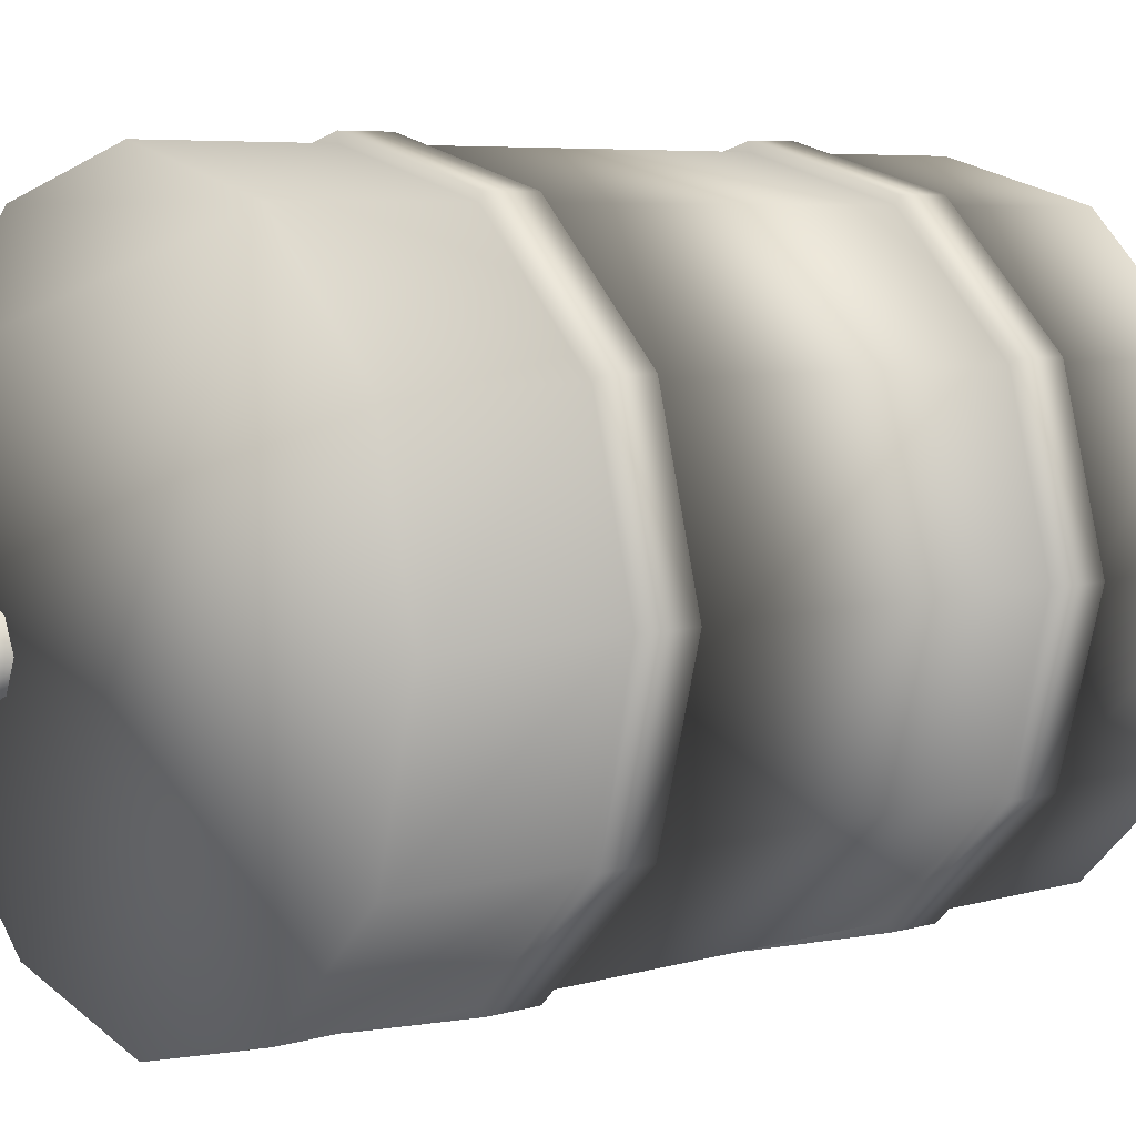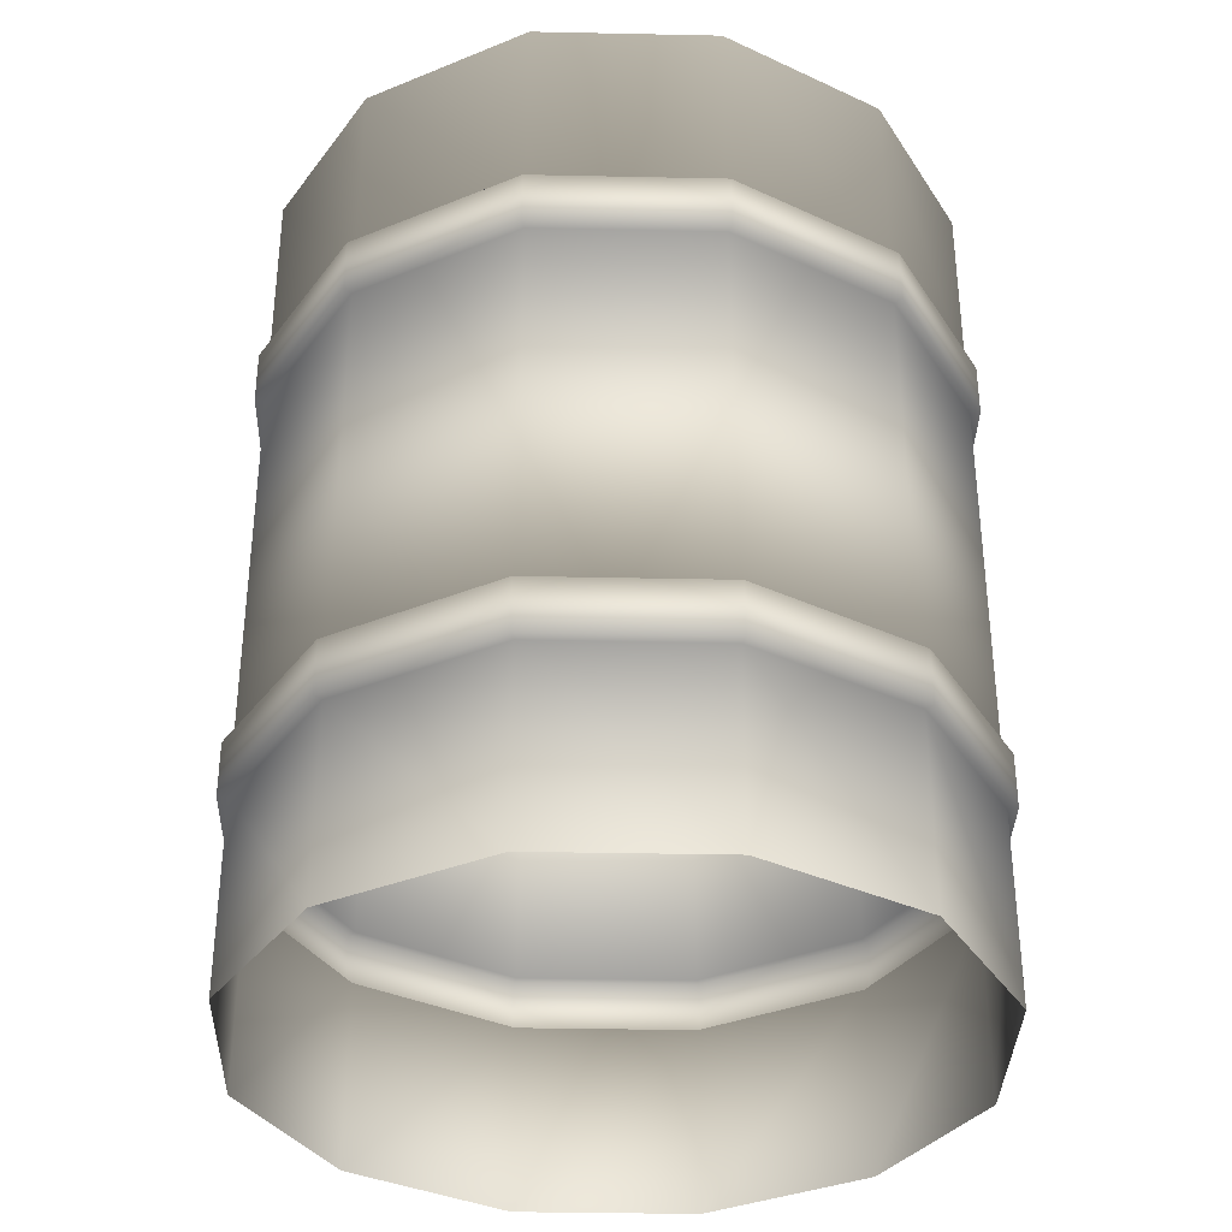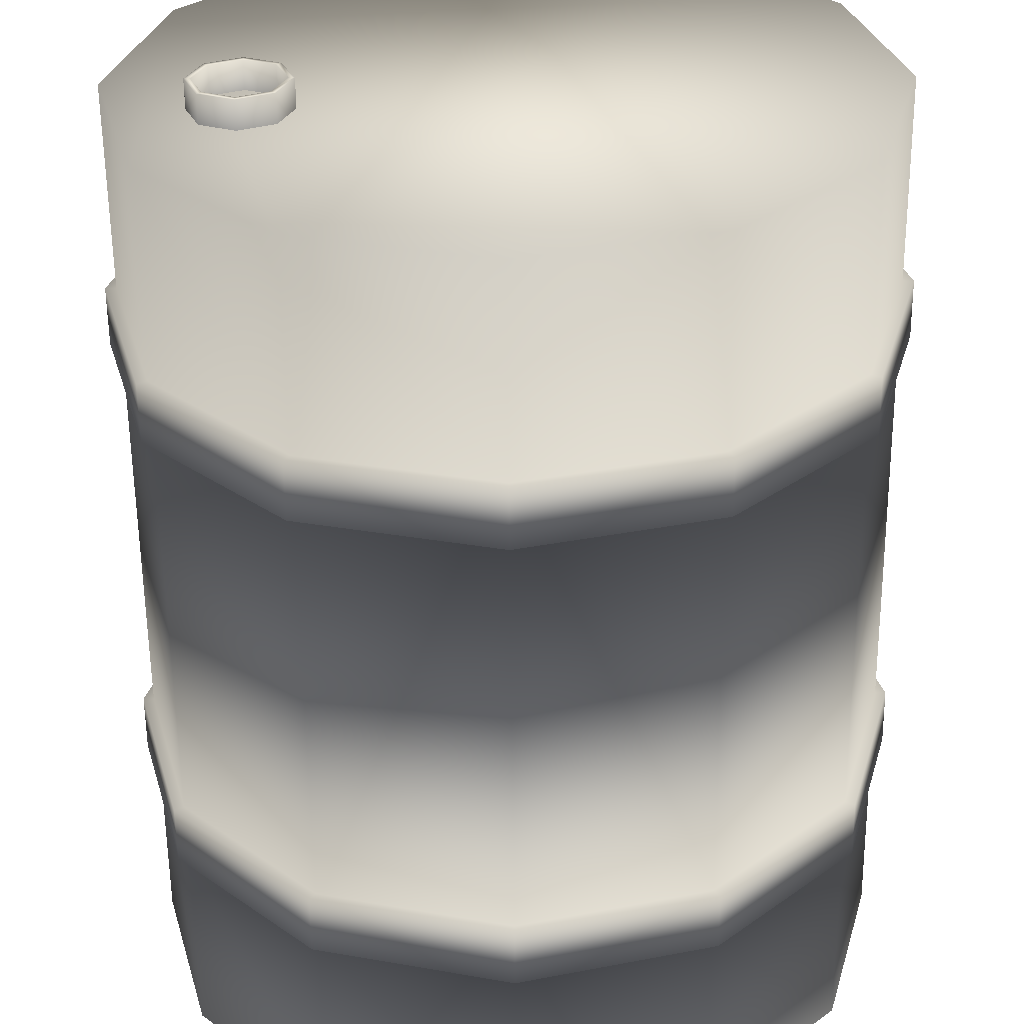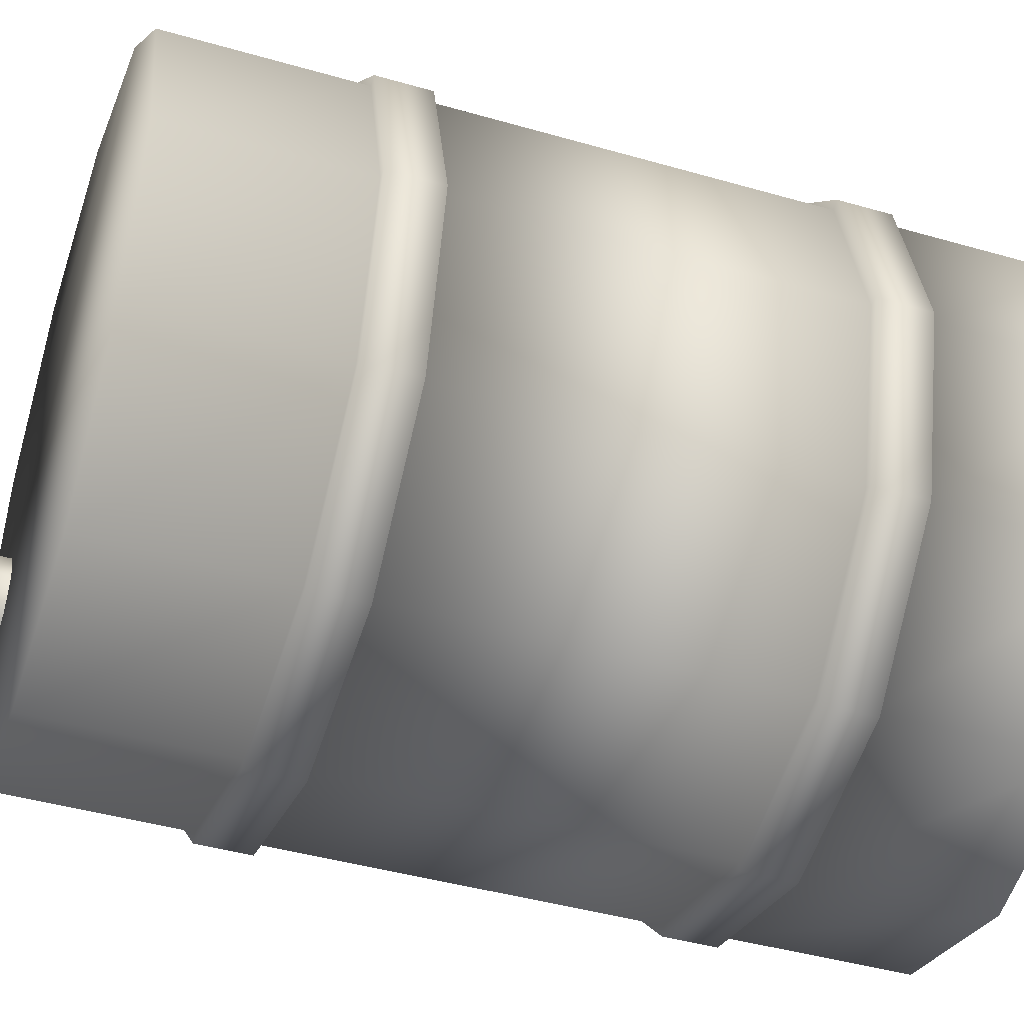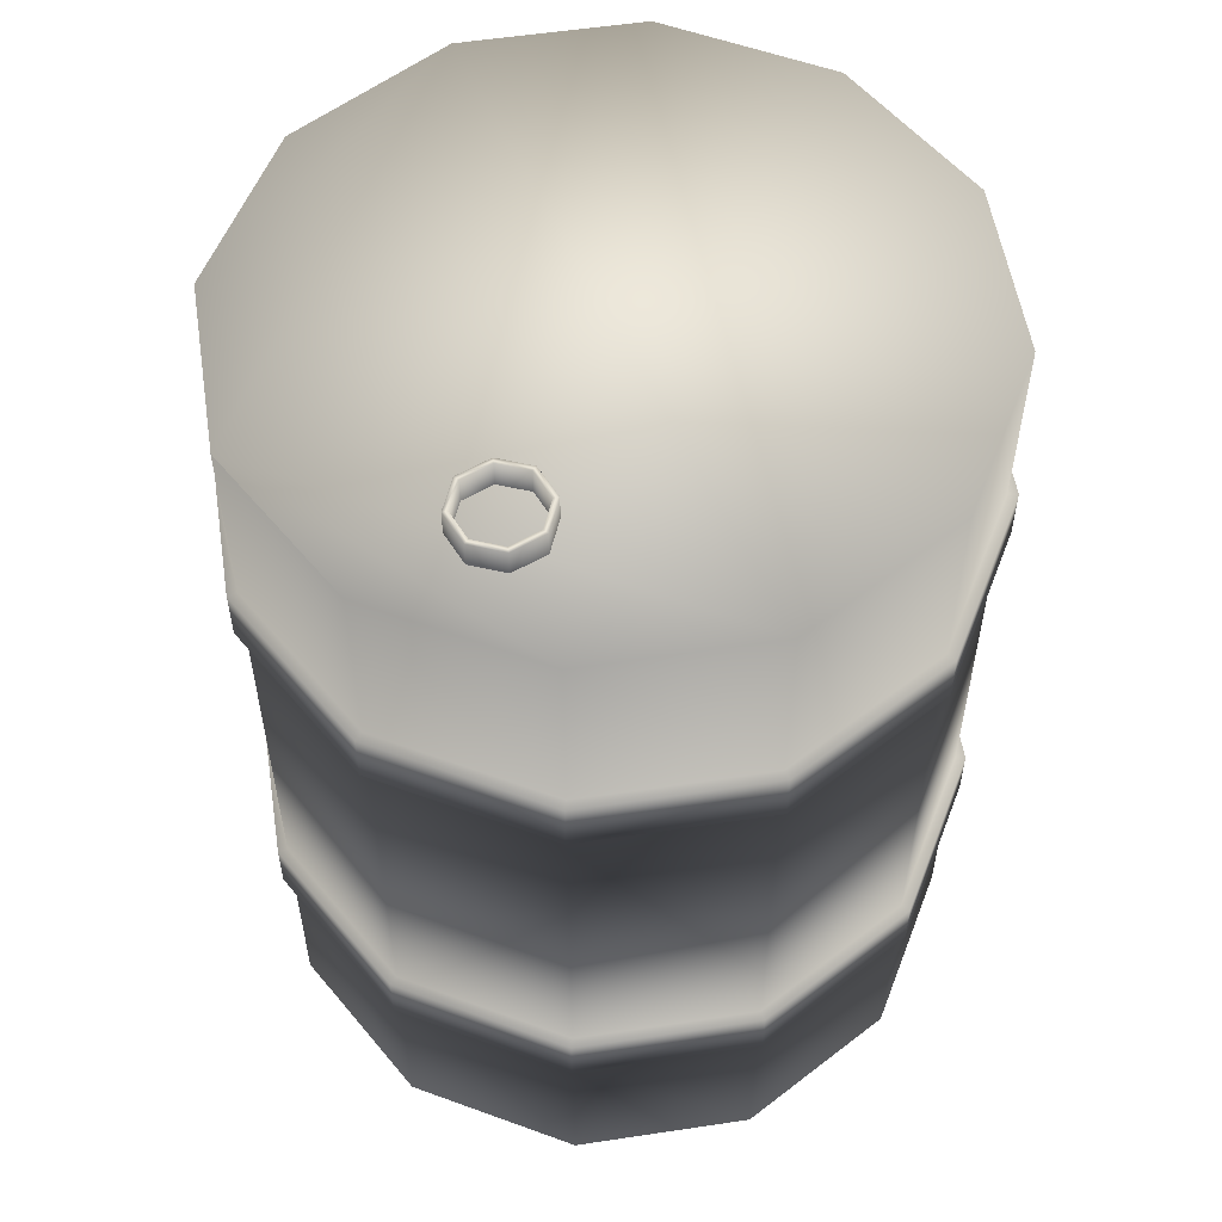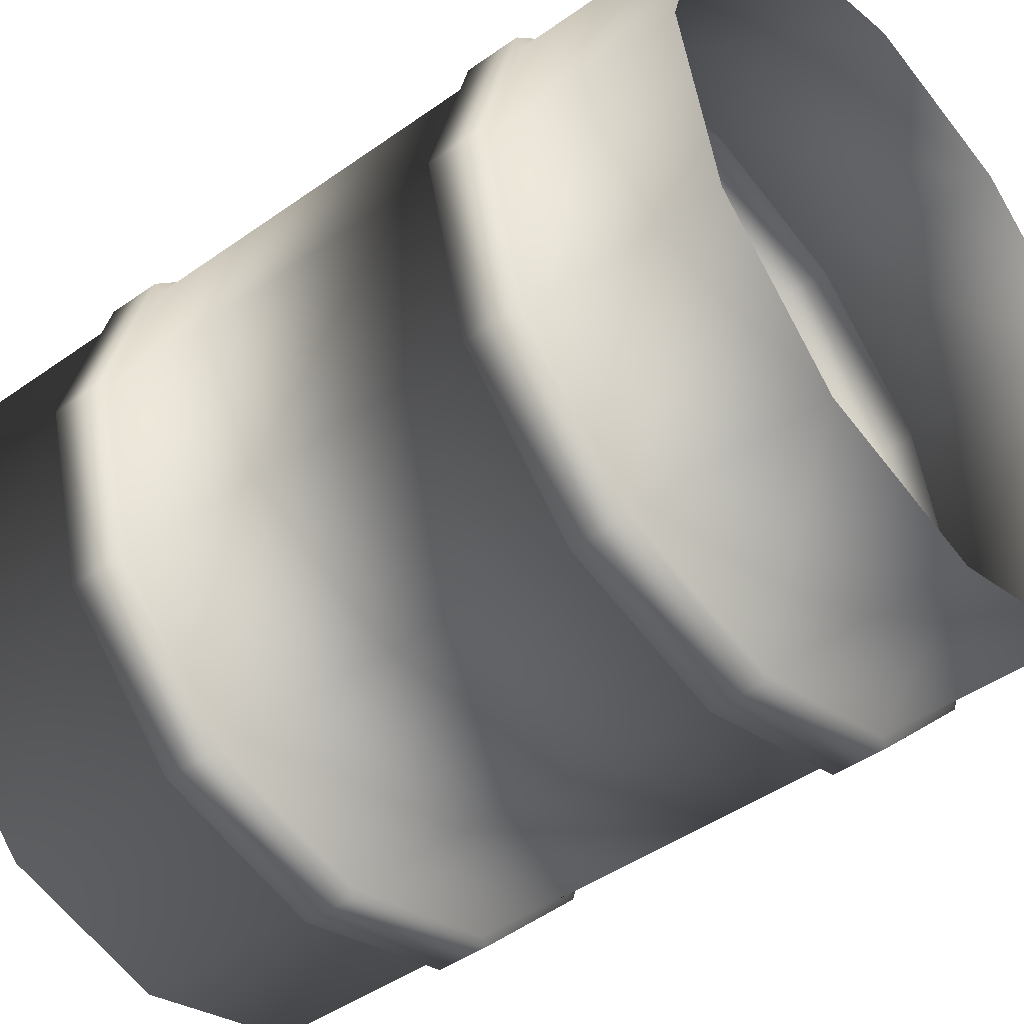
<metadata>
{"format":"obj","ext":"obj","renderer":"f3d","projection":"perspective","resolution":1024,"background":"white","views":[{"elev":6.2,"azim":-130.4,"up":"+Z"},{"elev":-35.2,"azim":163.4,"up":"+Y"},{"elev":-59.1,"azim":-179.4,"up":"+Z"},{"elev":-42.7,"azim":-109.0,"up":"+Z"},{"elev":55.6,"azim":126.0,"up":"+Y"},{"elev":-44.9,"azim":-50.4,"up":"+Z"}]}
</metadata>
<code>
v  13.06 8.128 -7.539
v  13.06 10.45 -7.539
v  15.08 10.45 0
v  15.08 8.128 0
v  7.539 8.128 -13.06
v  7.539 10.45 -13.06
v  -0 8.128 -15.08
v  -0 10.45 -15.08
v  -7.539 8.128 -13.06
v  -7.539 10.45 -13.06
v  -13.06 8.128 -7.539
v  -13.06 10.45 -7.539
v  -15.08 8.128 -0
v  -15.08 10.45 -0
v  -13.06 8.128 7.539
v  -13.06 10.45 7.539
v  -7.539 8.128 13.06
v  -7.539 10.45 13.06
v  -0 8.128 15.08
v  -0 10.45 15.08
v  7.539 8.128 13.06
v  7.539 10.45 13.06
v  13.06 8.128 7.539
v  13.06 10.45 7.539
v  7.328 37.16 -12.69
v  -12.69 37.16 -7.328
v  -7.328 37.16 12.69
v  12.69 37.16 7.328
v  -0 37.16 14.66
v  7.328 37.16 12.69
v  14.66 37.16 -0
v  12.69 37.16 -7.328
v  -0 37.16 -14.66
v  -7.328 37.16 -12.69
v  -14.66 37.16 -0
v  -12.69 37.16 7.328
v  13.06 26.71 -7.539
v  13.06 29.03 -7.539
v  15.08 29.03 0
v  15.08 26.71 0
v  7.539 26.71 -13.06
v  7.539 29.03 -13.06
v  -0 26.71 -15.08
v  -0 29.03 -15.08
v  -7.539 26.71 -13.06
v  -7.539 29.03 -13.06
v  -13.06 26.71 -7.539
v  -13.06 29.03 -7.539
v  -15.08 26.71 -0
v  -15.08 29.03 -0
v  -13.06 26.71 7.539
v  -13.06 29.03 7.539
v  -7.539 26.71 13.06
v  -7.539 29.03 13.06
v  -0 26.71 15.08
v  -0 29.03 15.08
v  7.539 26.71 13.06
v  7.539 29.03 13.06
v  13.06 26.71 7.539
v  13.06 29.03 7.539
v  12.69 10.45 -7.328
v  12.69 26.71 -7.328
v  14.66 26.71 -0
v  14.66 10.45 -0
v  14.66 8.128 -0
v  14.66 0 -0
v  12.69 0 -7.328
v  12.69 8.128 -7.328
v  7.328 10.45 -12.69
v  7.328 26.71 -12.69
v  7.328 0 -12.69
v  7.328 8.128 -12.69
v  -0 10.45 -14.66
v  -0 26.71 -14.66
v  -0 0 -14.66
v  -0 8.128 -14.66
v  -7.328 10.45 -12.69
v  -7.328 26.71 -12.69
v  -7.328 0 -12.69
v  -7.328 8.128 -12.69
v  -12.69 10.45 -7.328
v  -12.69 26.71 -7.328
v  -12.69 0 -7.328
v  -12.69 8.128 -7.328
v  -14.66 10.45 -0
v  -14.66 26.71 -0
v  -14.66 0 -0
v  -14.66 8.128 -0
v  -12.69 10.45 7.328
v  -12.69 26.71 7.328
v  -12.69 0 7.328
v  -12.69 8.128 7.328
v  -7.328 10.45 12.69
v  -7.328 26.71 12.69
v  -7.328 0 12.69
v  -7.328 8.128 12.69
v  -0 10.45 14.66
v  -0 26.71 14.66
v  -0 0 14.66
v  -0 8.128 14.66
v  7.328 10.45 12.69
v  7.328 26.71 12.69
v  7.328 0 12.69
v  7.328 8.128 12.69
v  12.69 10.45 7.328
v  12.69 26.71 7.328
v  12.69 0 7.328
v  12.69 8.128 7.328
v  12.69 29.03 -7.328
v  14.66 29.03 -0
v  7.328 29.03 -12.69
v  -0 29.03 -14.66
v  -7.328 29.03 -12.69
v  -12.69 29.03 -7.328
v  -14.66 29.03 -0
v  -12.69 29.03 7.328
v  -7.328 29.03 12.69
v  -0 29.03 14.66
v  7.328 29.03 12.69
v  12.69 29.03 7.328
v  9.328 36.59 -4.297
v  9.328 38.3 -4.297
v  10.71 38.3 -3.725
v  10.71 36.59 -3.725
v  9.328 38.3 -4.056
v  10.54 38.3 -3.555
v  9.328 36.59 -4.056
v  10.54 36.59 -3.555
v  11.28 38.3 -2.346
v  11.28 36.59 -2.346
v  11.04 38.3 -2.346
v  11.04 36.59 -2.346
v  10.71 38.3 -0.9668
v  10.71 36.59 -0.9668
v  10.54 38.3 -1.137
v  10.54 36.59 -1.137
v  9.328 38.3 -0.3954
v  9.328 36.59 -0.3954
v  9.328 38.3 -0.6357
v  9.328 36.59 -0.6357
v  7.949 38.3 -0.9668
v  7.949 36.59 -0.9668
v  8.118 38.3 -1.137
v  8.118 36.59 -1.137
v  7.377 38.3 -2.346
v  7.377 36.59 -2.346
v  7.617 38.3 -2.346
v  7.617 36.59 -2.346
v  7.949 38.3 -3.725
v  7.949 36.59 -3.725
v  8.118 38.3 -3.555
v  8.118 36.59 -3.555
o oil_drum
g oil_drum
f 1 2 3 4
f 5 6 2 1
f 7 8 6 5
f 9 10 8 7
f 11 12 10 9
f 13 14 12 11
f 15 16 14 13
f 17 18 16 15
f 19 20 18 17
f 21 22 20 19
f 23 24 22 21
f 4 3 24 23
f 25 26 27 28
f 27 29 30 28
f 28 28 31 32 25
f 25 33 34 26
f 26 35 36 27
f 37 38 39 40
f 41 42 38 37
f 43 44 42 41
f 45 46 44 43
f 47 48 46 45
f 49 50 48 47
f 51 52 50 49
f 53 54 52 51
f 55 56 54 53
f 57 58 56 55
f 59 60 58 57
f 40 39 60 59
f 61 62 63 64
f 65 66 67 68
f 69 70 62 61
f 68 67 71 72
f 73 74 70 69
f 72 71 75 76
f 77 78 74 73
f 76 75 79 80
f 81 82 78 77
f 80 79 83 84
f 85 86 82 81
f 84 83 87 88
f 89 90 86 85
f 88 87 91 92
f 93 94 90 89
f 92 91 95 96
f 97 98 94 93
f 96 95 99 100
f 101 102 98 97
f 100 99 103 104
f 105 106 102 101
f 104 103 107 108
f 64 63 106 105
f 108 107 66 65
f 109 32 31 110
f 111 25 32 109
f 112 33 25 111
f 113 34 33 112
f 114 26 34 113
f 115 35 26 114
f 116 36 35 115
f 117 27 36 116
f 118 29 27 117
f 119 30 29 118
f 120 28 28 30 119
f 110 31 28 120
f 61 64 3 2
f 64 105 24 3
f 105 101 22 24
f 101 97 20 22
f 97 93 18 20
f 93 89 16 18
f 89 85 14 16
f 85 81 12 14
f 81 77 10 12
f 77 73 8 10
f 73 69 6 8
f 69 61 2 6
f 65 68 1 4
f 68 72 5 1
f 72 76 7 5
f 76 80 9 7
f 80 84 11 9
f 84 88 13 11
f 88 92 15 13
f 92 96 17 15
f 96 100 19 17
f 100 104 21 19
f 104 108 23 21
f 108 65 4 23
f 109 110 39 38
f 110 120 60 39
f 120 119 58 60
f 119 118 56 58
f 118 117 54 56
f 117 116 52 54
f 116 115 50 52
f 115 114 48 50
f 114 113 46 48
f 113 112 44 46
f 112 111 42 44
f 111 109 38 42
f 63 62 37 40
f 62 70 41 37
f 70 74 43 41
f 74 78 45 43
f 78 82 47 45
f 82 86 49 47
f 86 90 51 49
f 90 94 53 51
f 94 98 55 53
f 98 102 57 55
f 102 106 59 57
f 106 63 40 59
f 121 122 123 124
f 122 125 126 123
f 125 127 128 126
f 124 123 129 130
f 123 126 131 129
f 126 128 132 131
f 130 129 133 134
f 129 131 135 133
f 131 132 136 135
f 134 133 137 138
f 133 135 139 137
f 135 136 140 139
f 138 137 141 142
f 137 139 143 141
f 139 140 144 143
f 142 141 145 146
f 141 143 147 145
f 143 144 148 147
f 146 145 149 150
f 145 147 151 149
f 147 148 152 151
f 150 149 122 121
f 149 151 125 122
f 151 152 127 125

</code>
